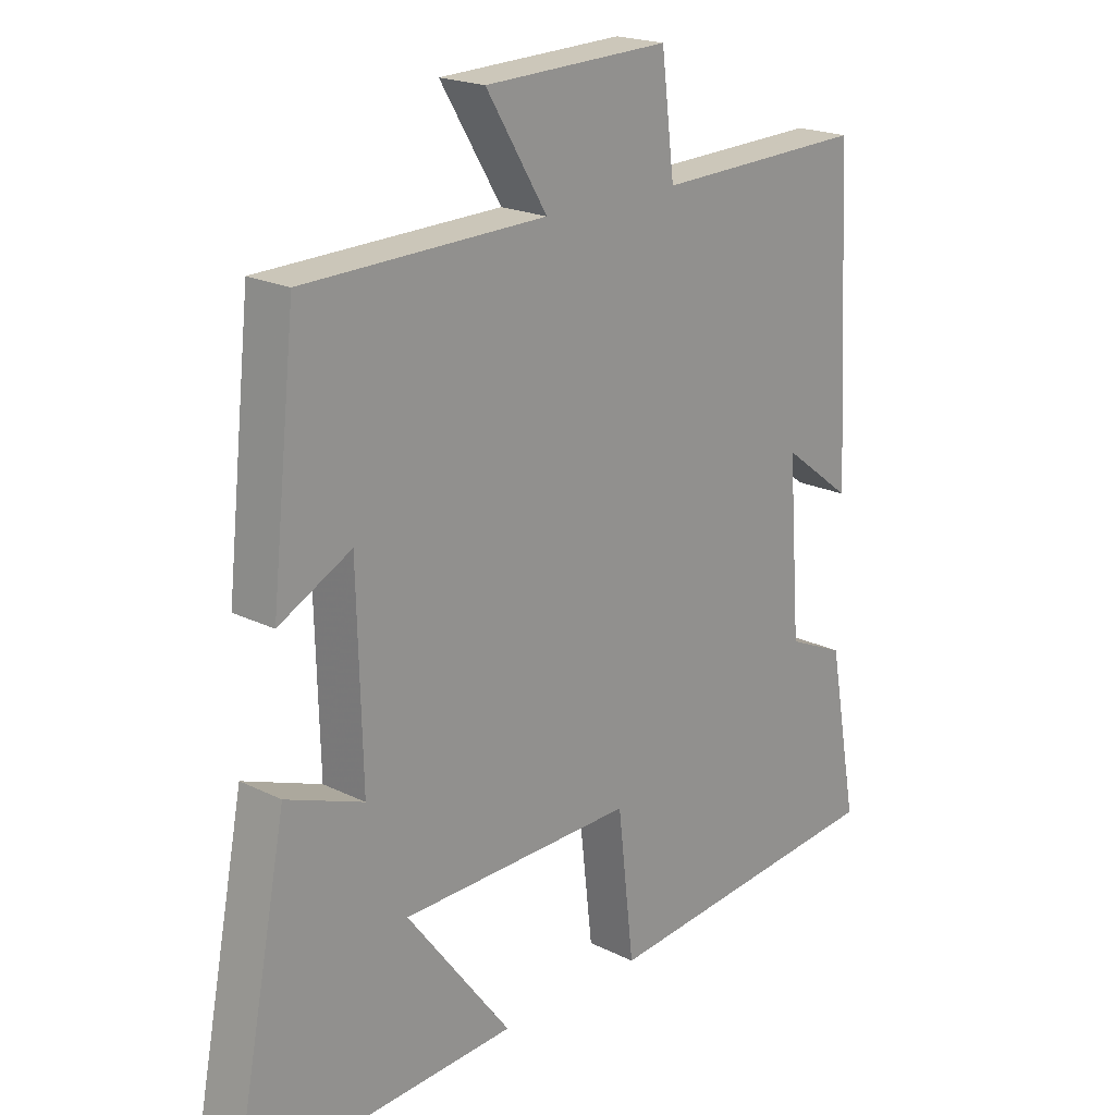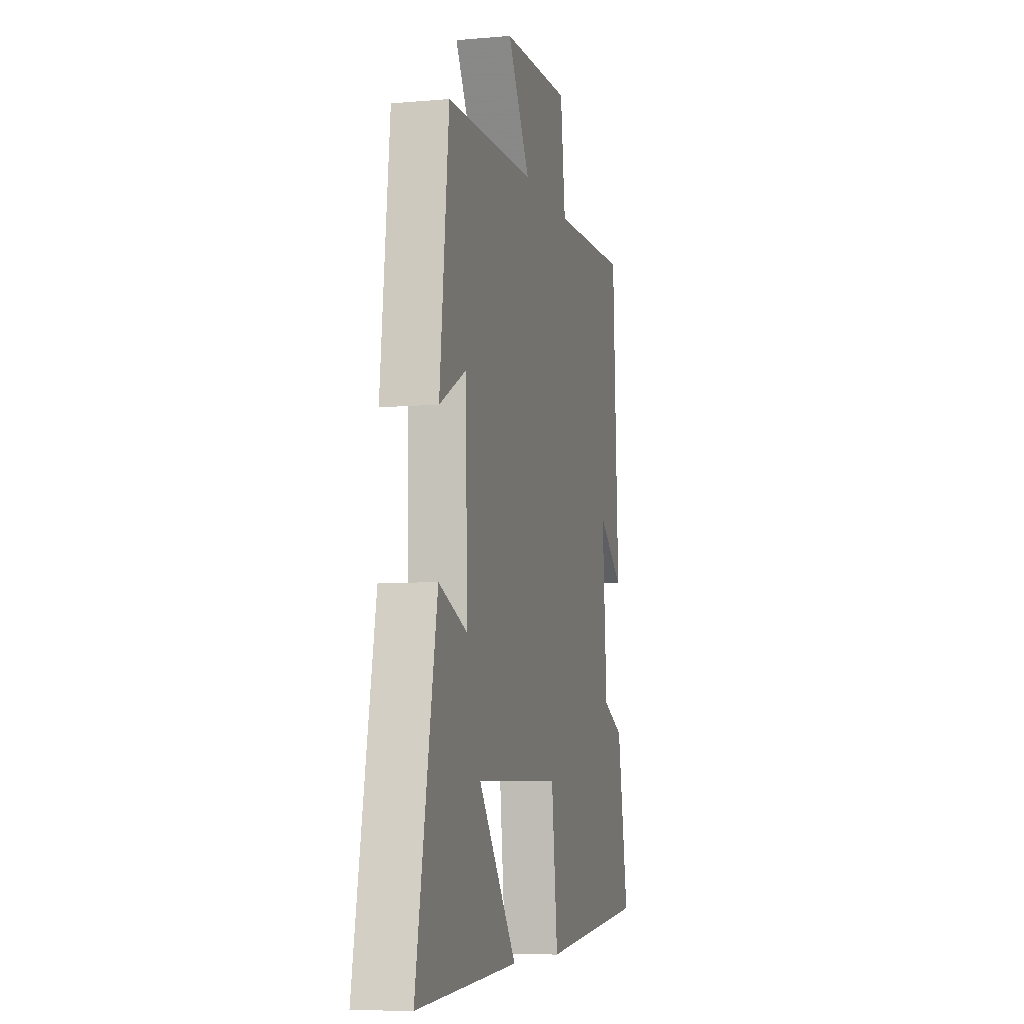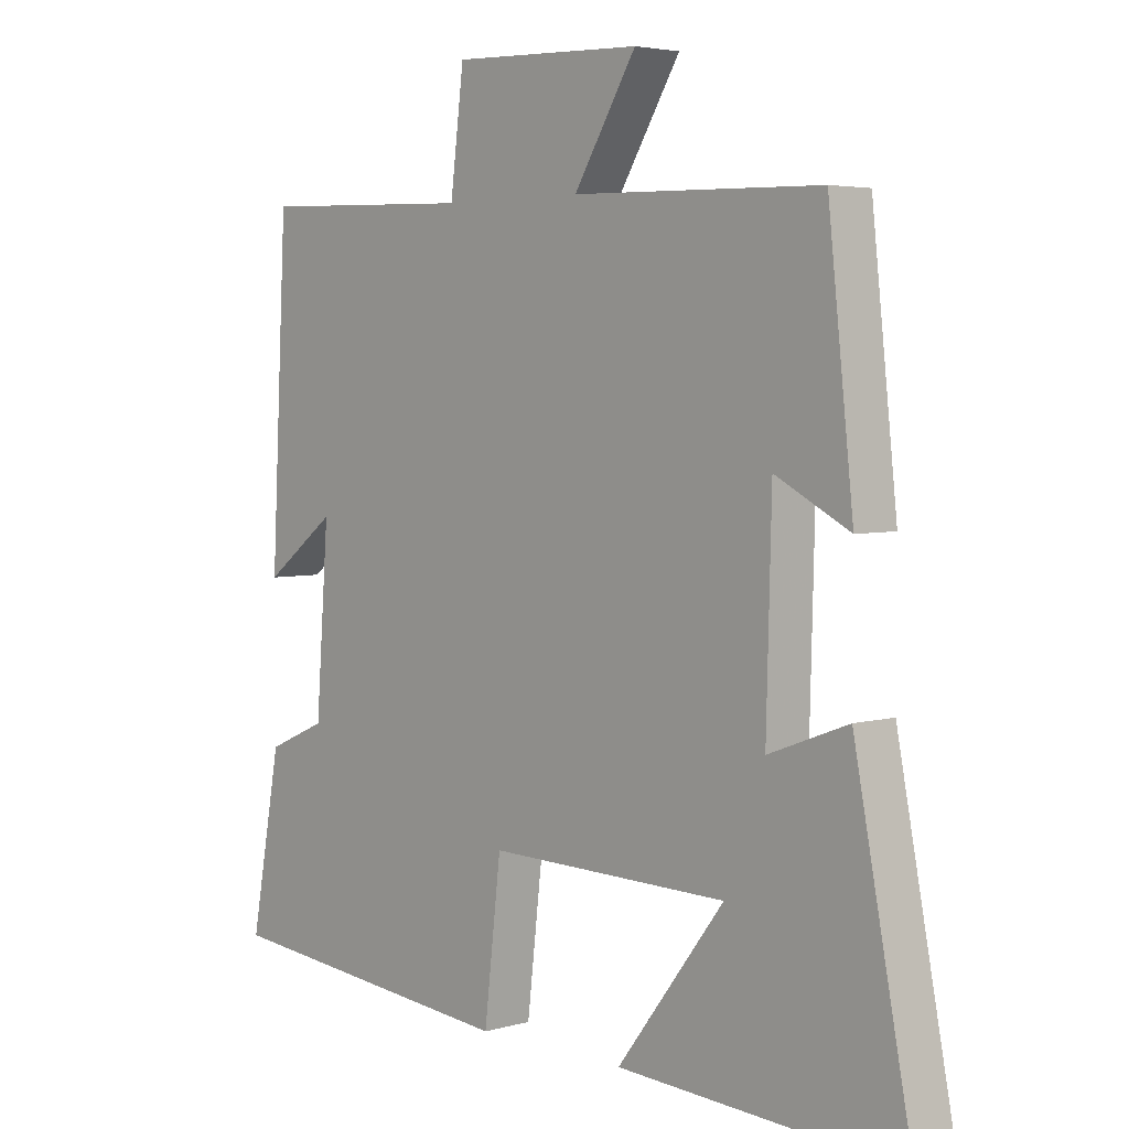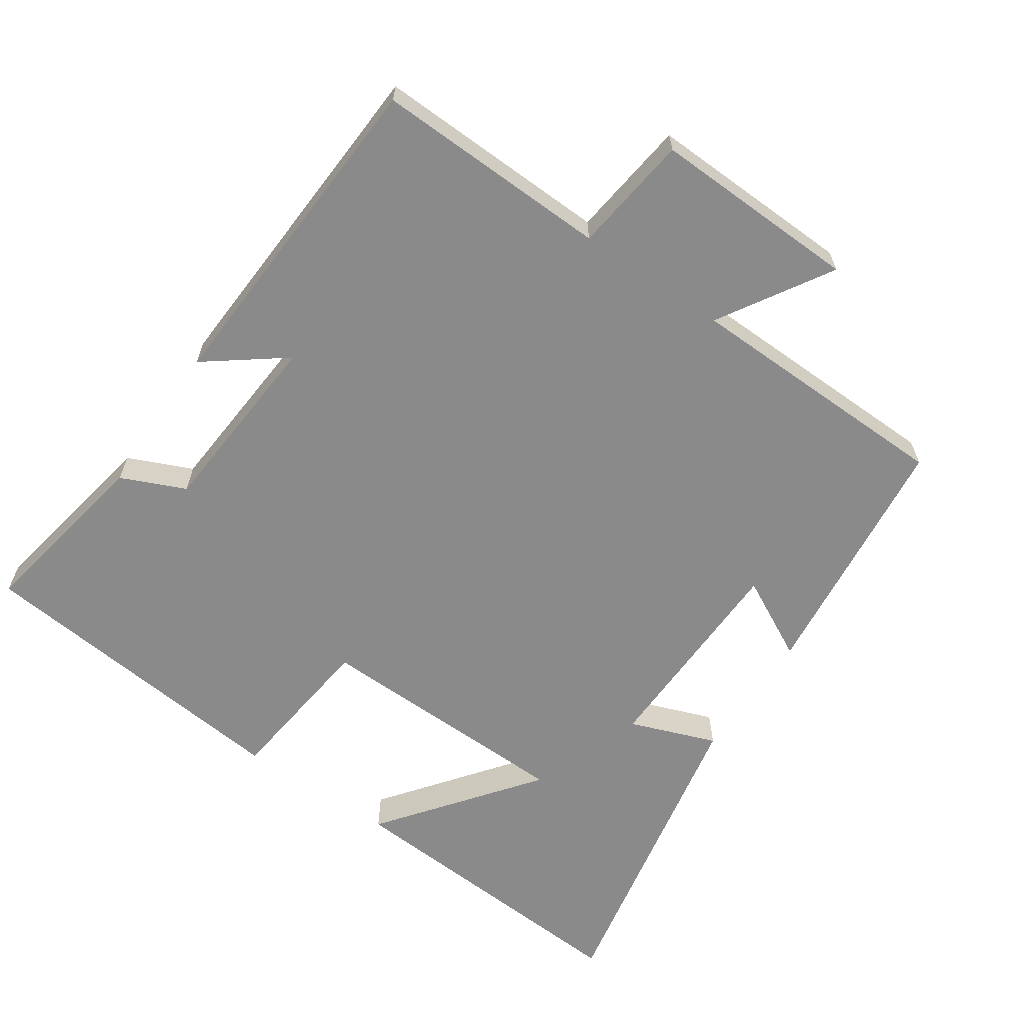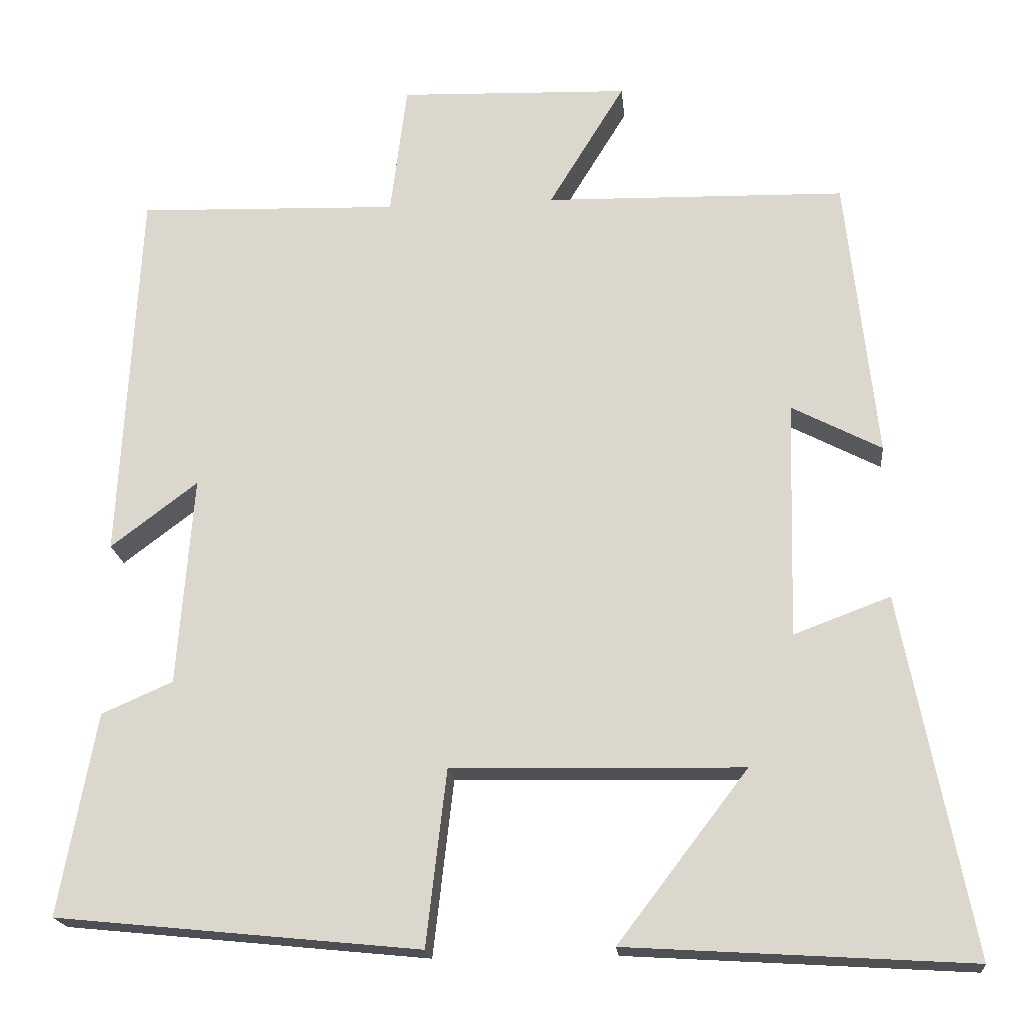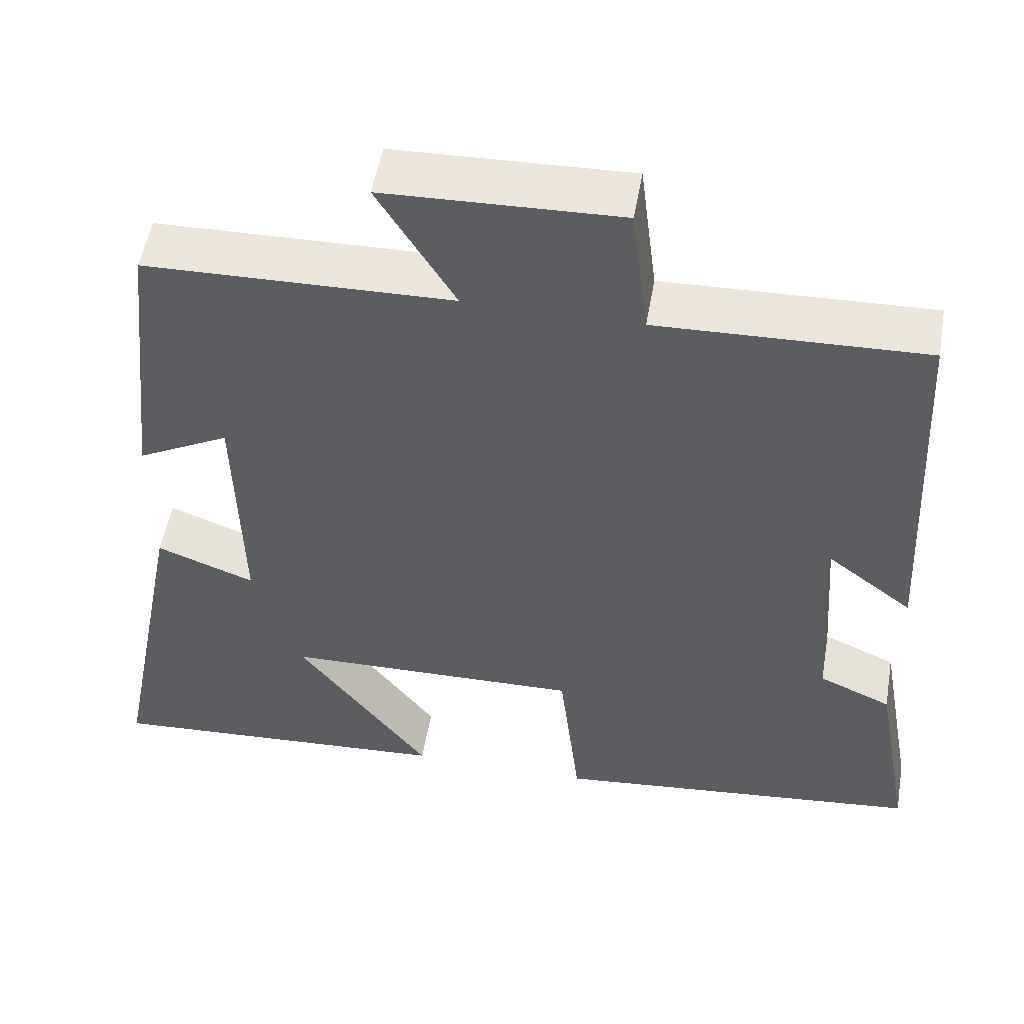
<metadata>
{"format":"obj","ext":"obj","renderer":"f3d","projection":"perspective","resolution":1024,"background":"white","views":[{"elev":20.1,"azim":132.4,"up":"+Z"},{"elev":-7.5,"azim":103.9,"up":"+Z"},{"elev":4.0,"azim":47.1,"up":"+Z"},{"elev":-63.5,"azim":-34.3,"up":"+Y"},{"elev":-19.1,"azim":5.6,"up":"+Z"},{"elev":52.1,"azim":-170.2,"up":"+Z"}]}
</metadata>
<code>
v 0.589 0.07 -0.527
v 0.15 0.07 -0.5
v 0.316 0.07 -0.283
v -0.056 0.07 -0.275
v -0.082 0.07 -0.5
v -0.547 0.07 -0.453
v -0.5 0.07 -0.195
v -0.409 0.07 -0.155
v -0.389 0.07 0.113
v -0.5 0.07 0.029
v -0.475 0.07 0.511
v -0.141 0.07 0.5
v -0.12 0.07 0.669
v 0.174 0.07 0.659
v 0.077 0.07 0.5
v 0.461 0.07 0.491
v 0.5 0.07 0.129
v 0.385 0.07 0.189
v 0.377 0.07 -0.115
v 0.5 0.07 -0.069
v 0.589 0 -0.527
v 0.15 0 -0.5
v 0.316 0 -0.283
v -0.056 0 -0.275
v -0.082 0 -0.5
v -0.547 0 -0.453
v -0.5 0 -0.195
v -0.409 0 -0.155
v -0.389 0 0.113
v -0.5 0 0.029
v -0.475 0 0.511
v -0.141 0 0.5
v -0.12 0 0.669
v 0.174 0 0.659
v 0.077 0 0.5
v 0.461 0 0.491
v 0.5 0 0.129
v 0.385 0 0.189
v 0.377 0 -0.115
v 0.5 0 -0.069
f 19 20 1
f 15 16 17 18
f 15 18 19
f 12 13 14 15
f 12 15 19
f 9 10 11 12
f 8 9 12 19
f 6 7 8
f 5 6 8
f 4 5 8
f 3 4 8 19
f 1 2 3
f 1 3 19
f 21 40 39
f 38 37 36 35
f 39 38 35
f 35 34 33 32
f 39 35 32
f 32 31 30 29
f 39 32 29 28
f 28 27 26
f 28 26 25
f 28 25 24
f 39 28 24 23
f 23 22 21
f 39 23 21
f 1 21 22 2
f 2 22 23 3
f 3 23 24 4
f 4 24 25 5
f 5 25 26 6
f 6 26 27 7
f 7 27 28 8
f 8 28 29 9
f 9 29 30 10
f 10 30 31 11
f 11 31 32 12
f 12 32 33 13
f 13 33 34 14
f 14 34 35 15
f 15 35 36 16
f 16 36 37 17
f 17 37 38 18
f 18 38 39 19
f 19 39 40 20
f 20 40 21 1

</code>
